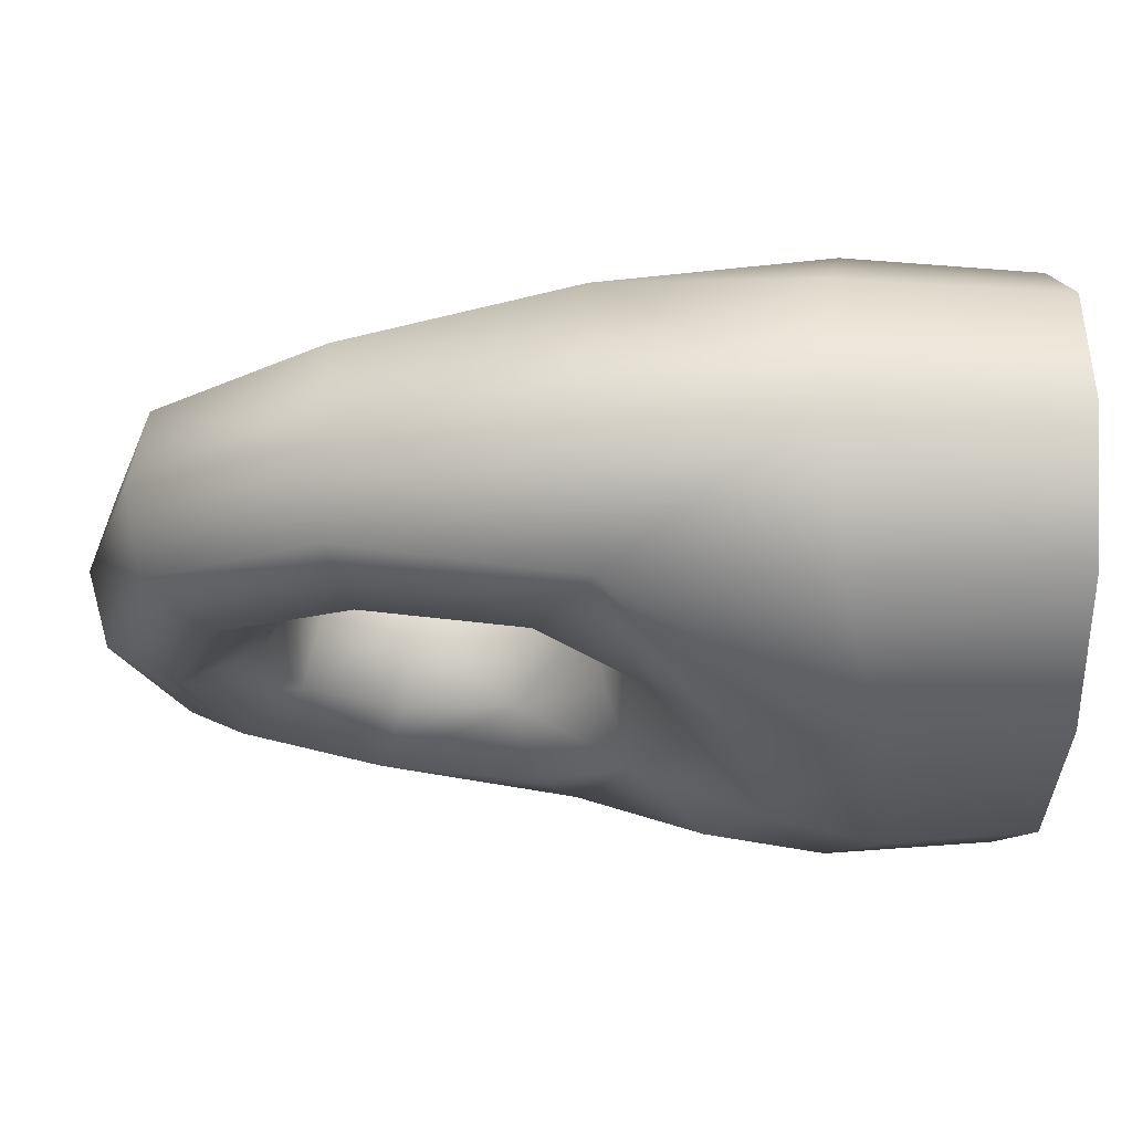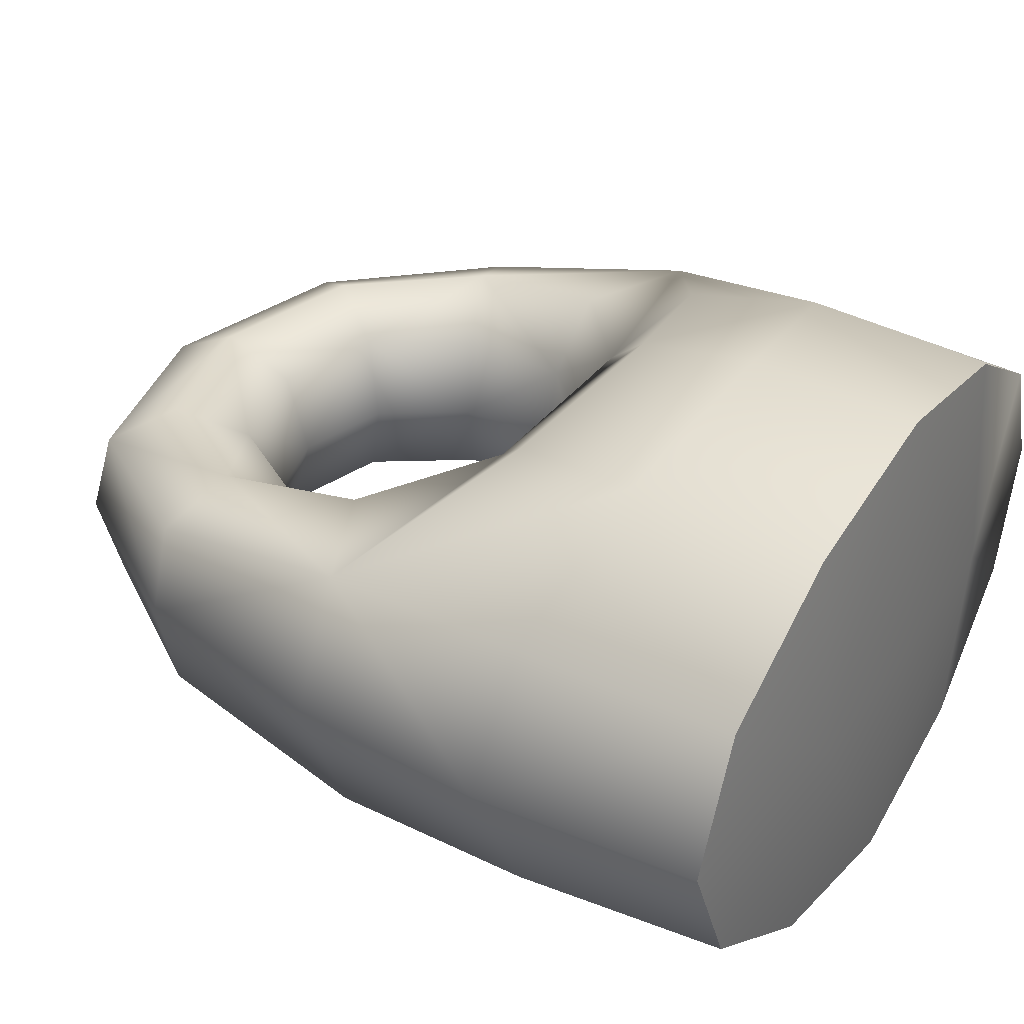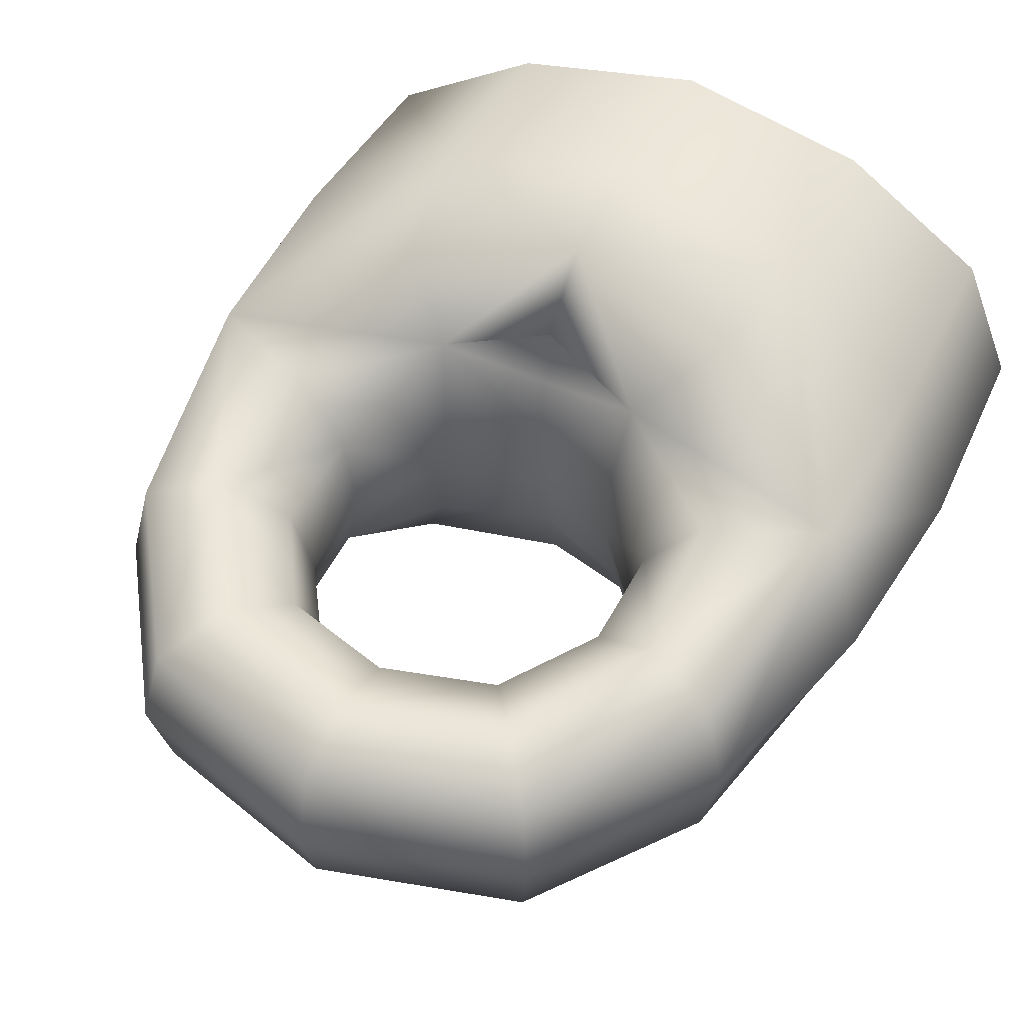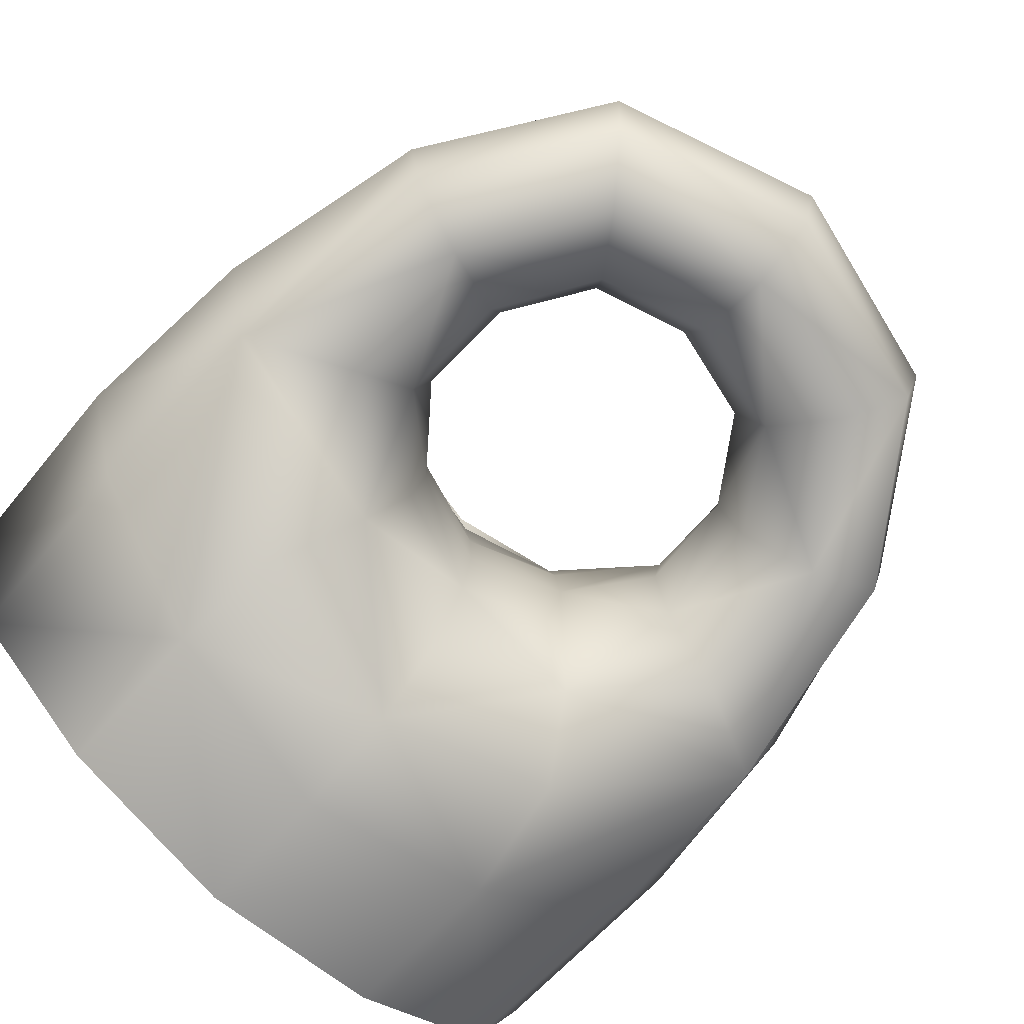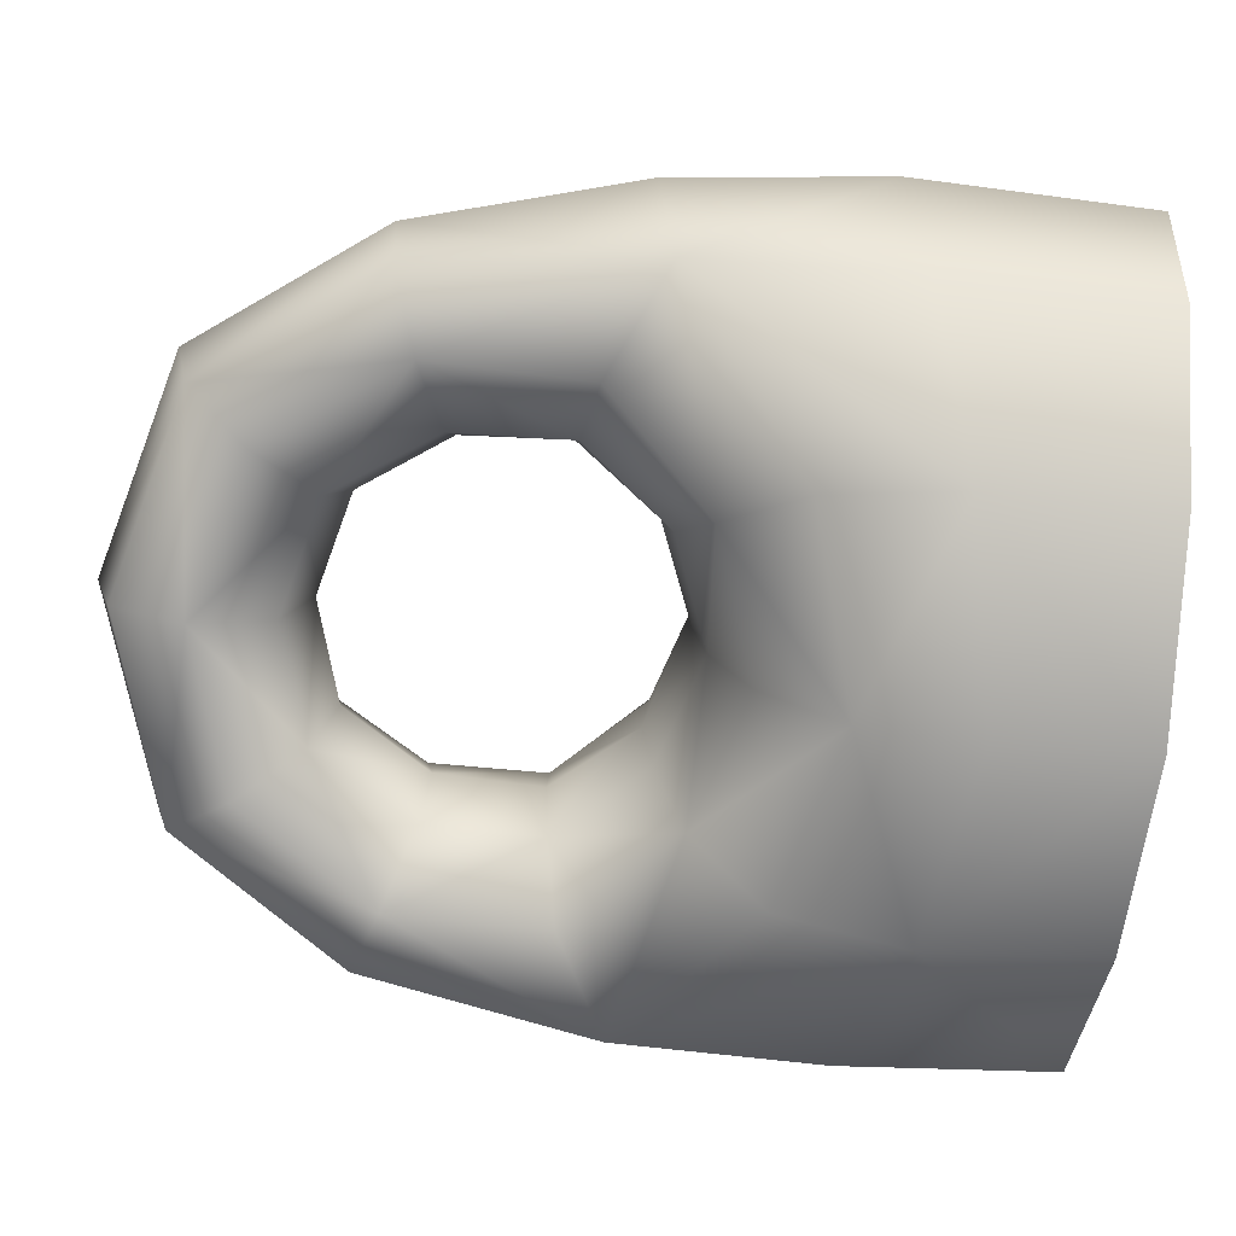
<metadata>
{"format":"obj","ext":"obj","renderer":"f3d","projection":"perspective","resolution":1024,"background":"white","views":[{"elev":-20.2,"azim":89.0,"up":"+Z"},{"elev":34.7,"azim":121.6,"up":"+Z"},{"elev":49.5,"azim":26.4,"up":"+Z"},{"elev":-73.9,"azim":-42.2,"up":"+Z"},{"elev":-73.4,"azim":85.2,"up":"+Z"}]}
</metadata>
<code>
g Tube02
v -0.04669 39.02 14.79
v -13.94 38.4 11.93
v -13.08 39.57 -3.93
v -0.08149 40.17 -3.93
v -0.04669 39.02 -22.65
v -13.94 38.4 -19.79
v -24.66 37.59 -13.1
v -28.56 37.28 -3.93
v -24.66 37.59 5.243
v 0.003923 20.89 -21.85
v -12.85 17.49 -19.61
v -9.722 12.32 -15.61
v -1e-06 15.49 -16.58
v -0 12.88 -10.25
v -7.554 10.16 -10.14
v -12.75 4.017 -10.17
v -17.25 4.94 -14.36
v -24.79 8.603 -13.63
v -6.87 9.486 -4.699
v -0 12.06 -4.719
v -1e-06 12.26 0.2901
v -6.923 9.942 0.7111
v -12.46 3.871 0.9043
v -11.46 3.722 -4.61
v -7.741 11.42 7.09
v 1e-06 12.9 5.255
v 2e-06 16.91 9.861
v 2e-06 13.54 9.706
v 0.003703 18.21 14.41
v -12.3 15.57 11.62
v -24.63 8.227 5.654
v -16.45 4.567 5.798
v -22.52 -7.744 2.41
v -24.04 -8.191 -4.228
v -27.97 7.338 -3.992
v -22.61 -7.707 -10.86
v -14.27 -19.74 -10.23
v -15.23 -20.96 -4.46
v -14.24 -19.75 1.31
v -17.49 -5.984 -13.31
v -12.58 -4.14 -10.22
v -8.104 -11.2 -10.34
v -11.19 -15.61 -12.75
v -11.14 -3.618 -4.543
v -12.5 -4.15 1.119
v -8.08 -11.18 1.262
v -7.083 -9.75 -4.537
v -17.25 -6.01 4.524
v -11.12 -15.59 3.756
v 1e-06 -23.87 0.9654
v 1e-06 -25.41 -4.538
v 0 -23.87 -10.04
v 14.27 -19.74 -10.23
v 15.23 -20.96 -4.46
v 14.24 -19.75 1.31
v -0 -18.82 -12.56
v -0 -13.48 -10.32
v 8.104 -11.2 -10.34
v 11.19 -15.61 -12.75
v 0 -11.71 -4.535
v 1e-06 -13.48 1.244
v 8.08 -11.18 1.262
v 7.083 -9.75 -4.537
v 1e-06 -18.82 3.491
v 11.12 -15.59 3.756
v 22.52 -7.742 2.41
v 24.04 -8.187 -4.228
v 22.61 -7.706 -10.86
v 24.79 8.69 -13.63
v 27.98 7.498 -3.992
v 24.64 8.316 5.65
v 17.49 -5.984 -13.31
v 12.58 -4.14 -10.22
v 12.75 4.017 -10.17
v 17.25 4.942 -14.36
v 11.14 -3.618 -4.543
v 12.5 -4.15 1.119
v 12.46 3.871 0.9043
v 11.46 3.722 -4.61
v 17.25 -6.01 4.524
v 16.46 4.57 5.8
v 24.59 38.7 5.255
v 13.85 39.02 11.94
v 12.92 40.18 -3.93
v 28.51 38.55 -3.93
v 24.59 38.7 -13.12
v 13.85 39.02 -19.8
v 12.87 17.59 -19.61
v 9.73 12.33 -15.62
v 7.554 10.16 -10.14
v 6.87 9.486 -4.699
v 6.923 9.942 0.7111
v 0.00215 26.8 15.69
v 14.15 25.25 12.79
v 12.32 15.66 11.62
v 25.18 23.11 5.81
v 24.59 38.7 5.255
v 13.85 39.02 11.94
v -0.04669 39.02 14.79
v 7.748 11.42 7.106
v -25.18 22.92 -13.67
v -29.25 21.61 -3.931
v -25.18 22.58 5.811
v -24.66 37.59 5.243
v -28.56 37.28 -3.93
v -24.66 37.59 -13.1
v 25.18 23.44 -13.67
v 14.13 26.54 -20.66
v 0.003078 28.59 -23.54
v -0.04669 39.02 -22.65
v 13.85 39.02 -19.8
v 24.59 38.7 -13.12
v -14.12 26.24 -20.66
v -13.94 38.4 -19.79
v -14.14 24.94 12.79
v -13.94 38.4 11.93
v 29.25 22.22 -3.931
v 28.51 38.55 -3.93
f 3 8 7
f 8 3 9
f 2 9 3
f 3 1 2
f 1 3 4
f 83 1 84
f 4 84 1
f 84 4 5
f 3 5 4
f 5 3 6
f 7 6 3
f 84 82 83
f 82 84 85
f 86 85 84
f 5 87 84
f 86 84 87
f 36 34 37
f 38 37 34
f 37 38 51
f 39 51 38
f 51 39 50
f 64 50 39
f 50 64 55
f 65 55 64
f 55 65 80
f 62 80 65
f 80 62 77
f 76 77 62
f 77 76 78
f 79 78 76
f 78 79 91
f 74 91 79
f 91 74 90
f 89 90 74
f 76 74 79
f 74 76 73
f 51 55 54
f 55 51 50
f 80 78 81
f 78 80 77
f 64 46 61
f 46 64 49
f 65 64 62
f 61 62 64
f 62 61 60
f 46 60 61
f 60 46 47
f 44 47 46
f 47 44 42
f 41 42 44
f 41 40 42
f 40 41 16
f 44 16 41
f 16 44 24
f 64 39 49
f 48 49 39
f 49 48 46
f 45 46 48
f 46 45 44
f 23 44 45
f 44 23 24
f 19 24 23
f 24 19 16
f 15 16 19
f 48 23 45
f 23 48 32
f 34 36 18
f 40 18 36
f 18 40 17
f 16 17 40
f 17 16 12
f 15 12 16
f 12 15 14
f 19 14 15
f 14 19 20
f 12 18 17
f 18 12 11
f 38 34 39
f 33 39 34
f 39 33 48
f 31 48 33
f 48 31 32
f 25 32 31
f 32 25 23
f 22 23 25
f 23 22 19
f 21 19 22
f 19 21 20
f 91 20 21
f 20 91 14
f 90 14 91
f 34 31 33
f 31 34 35
f 18 35 34
f 35 18 102
f 102 31 35
f 31 102 103
f 25 21 22
f 21 25 26
f 27 26 25
f 25 28 27
f 104 102 105
f 102 104 103
f 115 103 104
f 103 115 31
f 30 31 115
f 31 30 25
f 29 25 30
f 25 29 28
f 100 28 29
f 28 100 27
f 26 27 100
f 100 21 26
f 21 100 92
f 115 29 30
f 29 115 93
f 71 100 95
f 29 95 100
f 95 29 94
f 93 94 29
f 94 93 99
f 115 99 93
f 99 115 116
f 104 116 115
f 71 95 94
f 99 98 94
f 67 71 70
f 71 67 66
f 92 91 21
f 91 92 78
f 100 78 92
f 78 100 81
f 71 81 100
f 81 71 80
f 66 80 71
f 80 66 55
f 67 55 66
f 55 67 54
f 53 54 67
f 54 53 51
f 52 51 53
f 51 52 37
f 56 37 52
f 37 56 43
f 42 43 56
f 43 42 40
f 40 37 43
f 37 40 36
f 56 53 59
f 53 56 52
f 98 97 94
f 96 94 97
f 94 96 71
f 117 71 96
f 71 117 70
f 69 70 117
f 70 69 67
f 68 67 69
f 67 68 53
f 72 53 68
f 53 72 59
f 58 59 72
f 59 58 56
f 57 56 58
f 56 57 42
f 60 42 57
f 42 60 47
f 117 96 97
f 72 69 75
f 69 72 68
f 117 107 69
f 97 118 117
f 112 117 118
f 117 112 107
f 108 107 112
f 107 108 69
f 76 62 63
f 60 63 62
f 63 60 58
f 57 58 60
f 108 110 109
f 110 108 111
f 112 111 108
f 113 110 114
f 110 113 109
f 10 109 113
f 109 10 108
f 88 108 10
f 108 88 69
f 89 69 88
f 69 89 75
f 74 75 89
f 75 74 72
f 73 72 74
f 72 73 58
f 76 58 73
f 58 76 63
f 89 10 13
f 10 89 88
f 113 106 101
f 106 113 114
f 90 89 14
f 13 14 89
f 14 13 12
f 10 12 13
f 12 10 11
f 113 11 10
f 11 113 18
f 101 18 113
f 18 101 102
f 106 102 101
f 102 106 105
g Tube01
v 1e-06 36.67 12.19
v -1e-06 36.67 -3.93
v -12.88 36.08 -3.93
v -12.88 36.08 9.539
v -2e-06 36.67 -20.05
v -12.88 36.08 -17.4
v -22.54 35.41 -11.38
v -25.76 35.19 -3.93
v -22.54 35.41 3.518
v -1e-06 22.39 -18.68
v -1e-06 18.35 -14.56
v -10.91 14.59 -13.23
v -12.39 18.71 -16.36
v -1e-06 16.25 -9.309
v -9.432 12.88 -8.977
v -15.6 5.044 -8.433
v -18.05 5.759 -11.06
v -22.39 9.149 -11.15
v -0 15.55 -4.535
v -8.939 12.3 -4.535
v 0 15.74 -0.00737
v -8.886 12.79 0.1912
v -15.47 5.023 -0.4718
v -14.79 4.806 -4.535
v 1e-06 16.32 4.505
v -8.727 14.26 5.3
v 1e-06 16.91 6.361
v 2e-06 16.71 8.217
v 2e-06 19.6 11.2
v -11.84 17.04 8.479
v -22.3 8.883 3.128
v -17.5 5.675 2.648
v -24.53 7.936 -4.006
v -20.84 -6.77 -4.233
v -20.04 -6.511 0.2645
v -20.04 -6.511 -8.805
v -12.66 -17.43 -8.154
v -13.17 -18.12 -4.459
v -12.66 -17.43 -0.7842
v -17.65 -5.735 -9.826
v -15.26 -4.958 -8.125
v -9.644 -13.27 -7.983
v -11.15 -15.35 -9.259
v -14.46 -4.7 -4.535
v -15.26 -4.958 -0.8692
v -9.644 -13.27 -1.068
v -9.141 -12.58 -4.535
v -17.65 -5.735 1.058
v -11.15 -15.35 0.2645
v 1e-06 -21.91 -4.535
v 1e-06 -21.07 -1.134
v 0 -21.07 -7.936
v 12.66 -17.43 -8.154
v 13.17 -18.12 -4.459
v 12.66 -17.43 -0.7842
v -0 -18.56 -9.07
v -0 -16.05 -7.936
v 9.644 -13.27 -7.983
v 11.15 -15.35 -9.259
v 0 -15.21 -4.535
v 0 -16.05 -1.134
v 9.644 -13.27 -1.068
v 9.141 -12.58 -4.535
v 1e-06 -18.56 -2e-06
v 11.15 -15.35 0.2645
v 20.84 -6.77 -4.233
v 20.04 -6.511 0.2645
v 20.04 -6.511 -8.805
v 22.39 9.233 -11.15
v 24.53 8.086 -4.006
v 22.3 8.967 3.128
v 17.65 -5.735 -9.826
v 15.26 -4.958 -8.125
v 15.6 5.044 -8.433
v 18.05 5.759 -11.06
v 14.46 -4.7 -4.535
v 15.26 -4.958 -0.8692
v 15.47 5.023 -0.4718
v 14.79 4.806 -4.535
v 17.65 -5.735 1.058
v 17.5 5.675 2.648
v 22.54 36.46 3.518
v 25.76 36.39 -3.93
v 12.88 36.68 -3.93
v 12.88 36.68 9.539
v 22.54 36.46 -11.38
v 12.88 36.68 -17.4
v 10.91 14.59 -13.23
v 12.39 18.79 -16.36
v 9.432 12.88 -8.977
v 8.939 12.3 -4.535
v 8.886 12.79 0.1912
v 11.84 17.12 8.479
v 12.88 25.51 9.539
v 1e-06 27.01 12.19
v 22.54 23.16 3.518
v 22.54 36.46 3.518
v 12.88 36.68 9.539
v 1e-06 36.67 12.19
v 8.727 14.26 5.3
v -25.76 21.78 -3.93
v -22.54 22.95 -11.38
v -22.54 22.64 3.518
v -22.54 35.41 3.518
v -25.76 35.19 -3.93
v -22.54 35.41 -11.38
v 12.88 26.78 -17.4
v 22.54 23.48 -11.38
v -1e-06 28.91 -20.05
v -2e-06 36.67 -20.05
v 12.88 36.68 -17.4
v 22.54 36.46 -11.38
v -12.88 26.48 -17.4
v -12.88 36.08 -17.4
v -12.88 25.21 9.539
v -12.88 36.08 9.539
v 25.76 22.38 -3.93
v 25.76 36.39 -3.93
f 202 204 205
f 204 202 201
f 200 201 202
f 202 205 123
f 202 203 200
f 121 124 125
f 124 121 123
f 120 123 121
f 123 120 202
f 119 202 120
f 202 119 203
f 121 119 120
f 119 121 122
f 121 127 122
f 127 121 126
f 125 126 121
f 235 187 226
f 187 235 188
f 189 188 235
f 188 189 184
f 185 184 189
f 184 185 173
f 198 173 185
f 173 198 183
f 180 183 198
f 183 180 182
f 179 182 180
f 182 179 164
f 178 164 179
f 164 178 165
f 160 165 178
f 165 160 162
f 159 162 160
f 162 159 134
f 164 165 162
f 198 189 199
f 189 198 185
f 182 173 183
f 173 182 169
f 178 180 181
f 180 178 179
f 134 142 162
f 158 160 161
f 160 158 159
f 134 135 130
f 158 134 159
f 134 158 135
f 136 135 158
f 135 136 130
f 131 130 136
f 130 131 128
f 231 128 131
f 128 231 227
f 228 227 231
f 227 228 225
f 229 225 228
f 225 229 230
f 128 227 225
f 128 129 130
f 224 232 231
f 228 231 232
f 222 223 219
f 224 219 223
f 219 224 220
f 231 220 224
f 220 231 136
f 131 136 231
f 219 136 151
f 136 219 220
f 235 236 215
f 236 235 230
f 226 230 235
f 230 226 225
f 212 216 217
f 216 212 215
f 214 215 212
f 215 214 235
f 189 235 214
f 189 214 212
f 217 213 212
f 198 195 180
f 195 198 196
f 199 196 198
f 196 199 218
f 189 218 199
f 218 189 211
f 212 211 189
f 211 212 147
f 213 147 212
f 147 213 233
f 217 233 213
f 233 217 234
f 218 146 145
f 146 218 147
f 211 147 218
f 194 195 196
f 218 210 196
f 209 210 139
f 218 139 210
f 139 218 143
f 145 143 218
f 143 145 144
f 146 144 145
f 144 146 147
f 139 143 144
f 139 137 209
f 147 148 144
f 147 233 148
f 149 148 233
f 148 149 144
f 150 144 149
f 233 221 149
f 221 233 222
f 234 222 233
f 132 137 138
f 139 138 137
f 138 139 140
f 144 140 139
f 140 144 141
f 150 141 144
f 141 150 166
f 149 166 150
f 166 149 153
f 152 153 149
f 138 140 141
f 138 133 132
f 166 163 141
f 157 167 166
f 164 166 167
f 166 164 163
f 162 163 164
f 163 162 141
f 142 141 162
f 141 142 138
f 134 138 142
f 138 134 133
f 130 133 134
f 133 130 132
f 129 132 130
f 132 129 206
f 128 206 129
f 206 128 207
f 225 207 128
f 207 225 187
f 226 187 225
f 206 207 187
f 187 184 186
f 184 187 188
f 164 167 182
f 157 182 167
f 182 157 169
f 168 169 157
f 169 168 173
f 172 173 168
f 173 172 184
f 171 184 172
f 184 171 186
f 190 186 171
f 186 190 187
f 193 187 190
f 187 193 206
f 192 206 193
f 206 192 208
f 209 208 192
f 208 209 132
f 137 132 209
f 171 172 168
f 192 193 190
f 206 208 132
f 171 177 190
f 192 197 209
f 157 156 168
f 166 153 157
f 152 157 153
f 157 152 156
f 155 156 152
f 156 155 168
f 170 168 155
f 168 170 171
f 174 171 170
f 171 174 177
f 176 177 174
f 177 176 190
f 191 190 176
f 190 191 192
f 194 192 191
f 192 194 197
f 196 197 194
f 197 196 209
f 210 209 196
f 174 170 155
f 194 191 176
f 152 154 155
f 174 175 176
f 219 221 222
f 221 219 149
f 151 149 219
f 149 151 152
f 136 152 151
f 152 136 154
f 158 154 136
f 154 158 155
f 161 155 158
f 155 161 174
f 160 174 161
f 174 160 175
f 178 175 160
f 175 178 176
f 181 176 178
f 176 181 194
f 180 194 181
f 194 180 195

</code>
